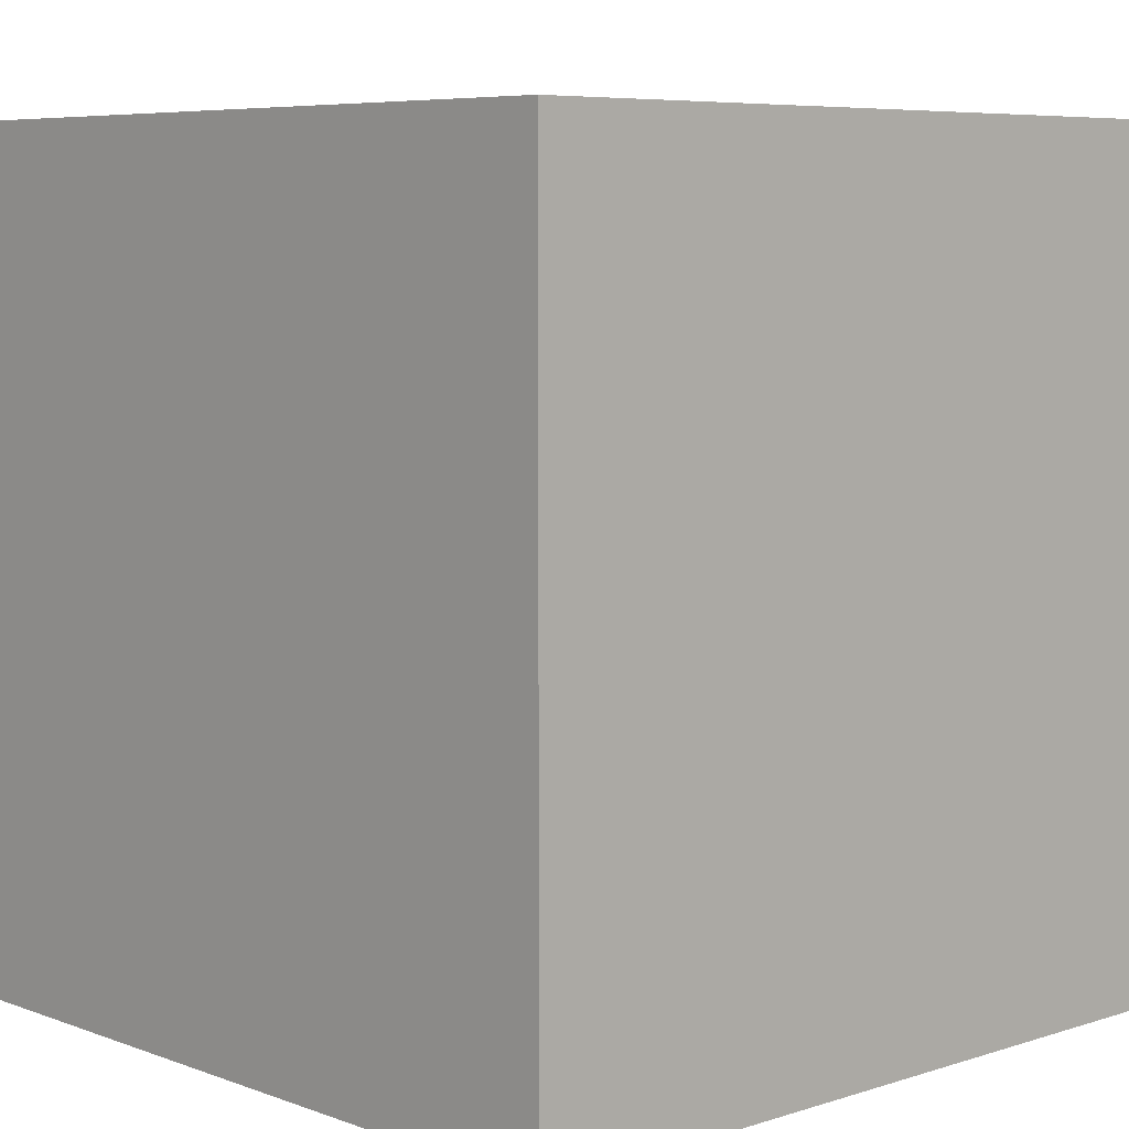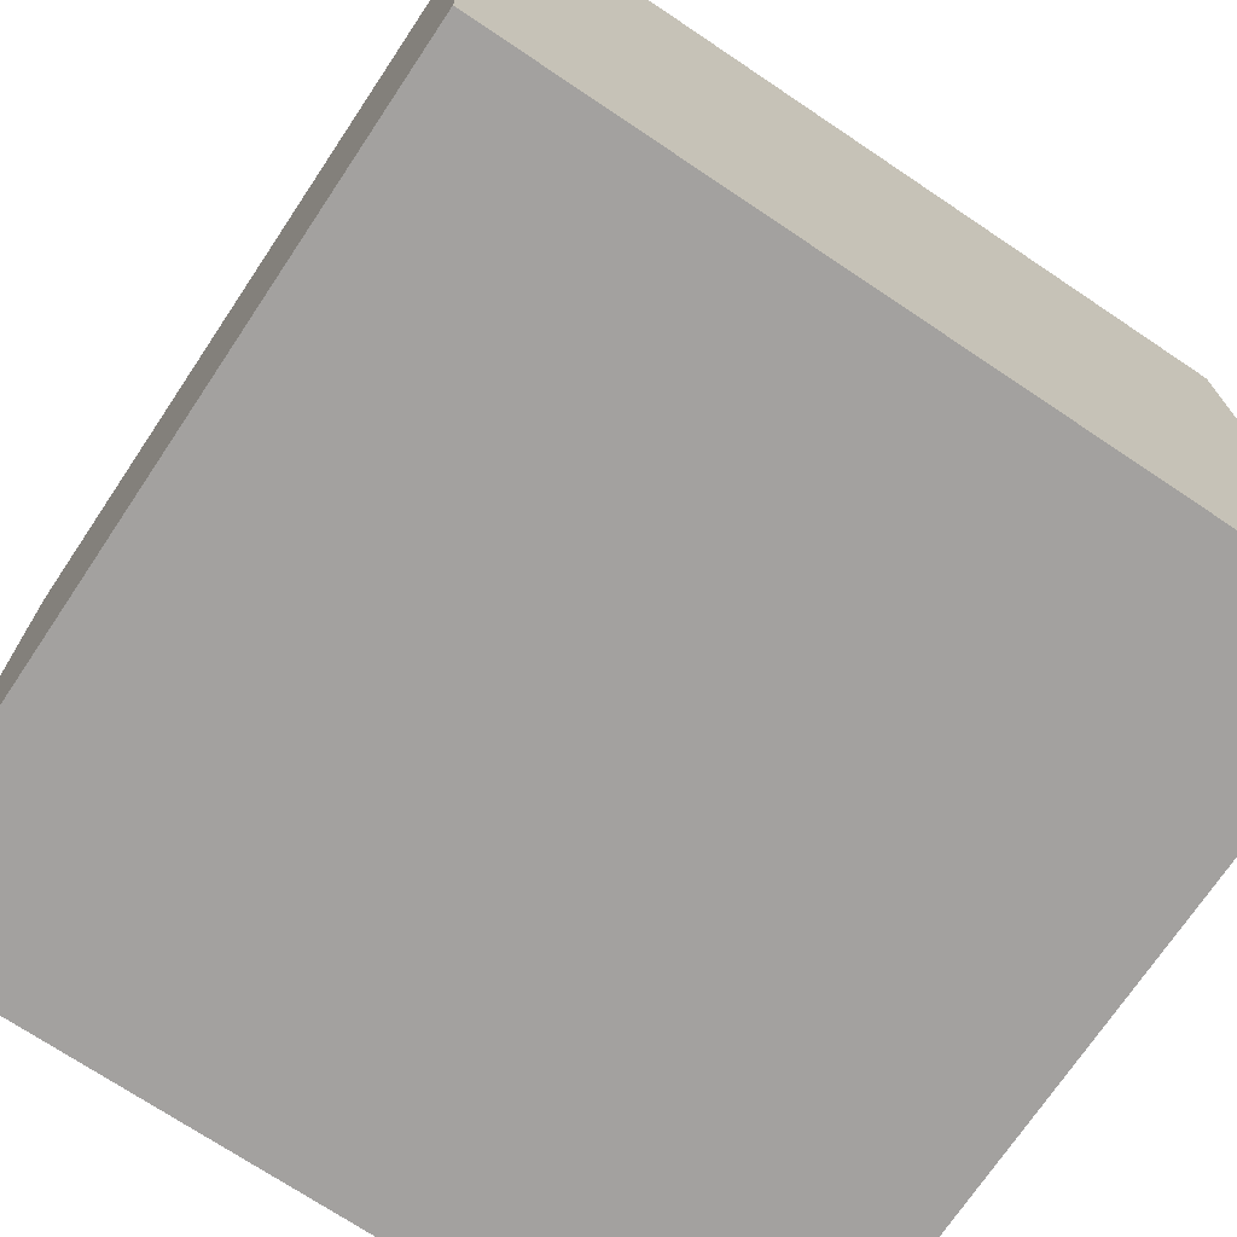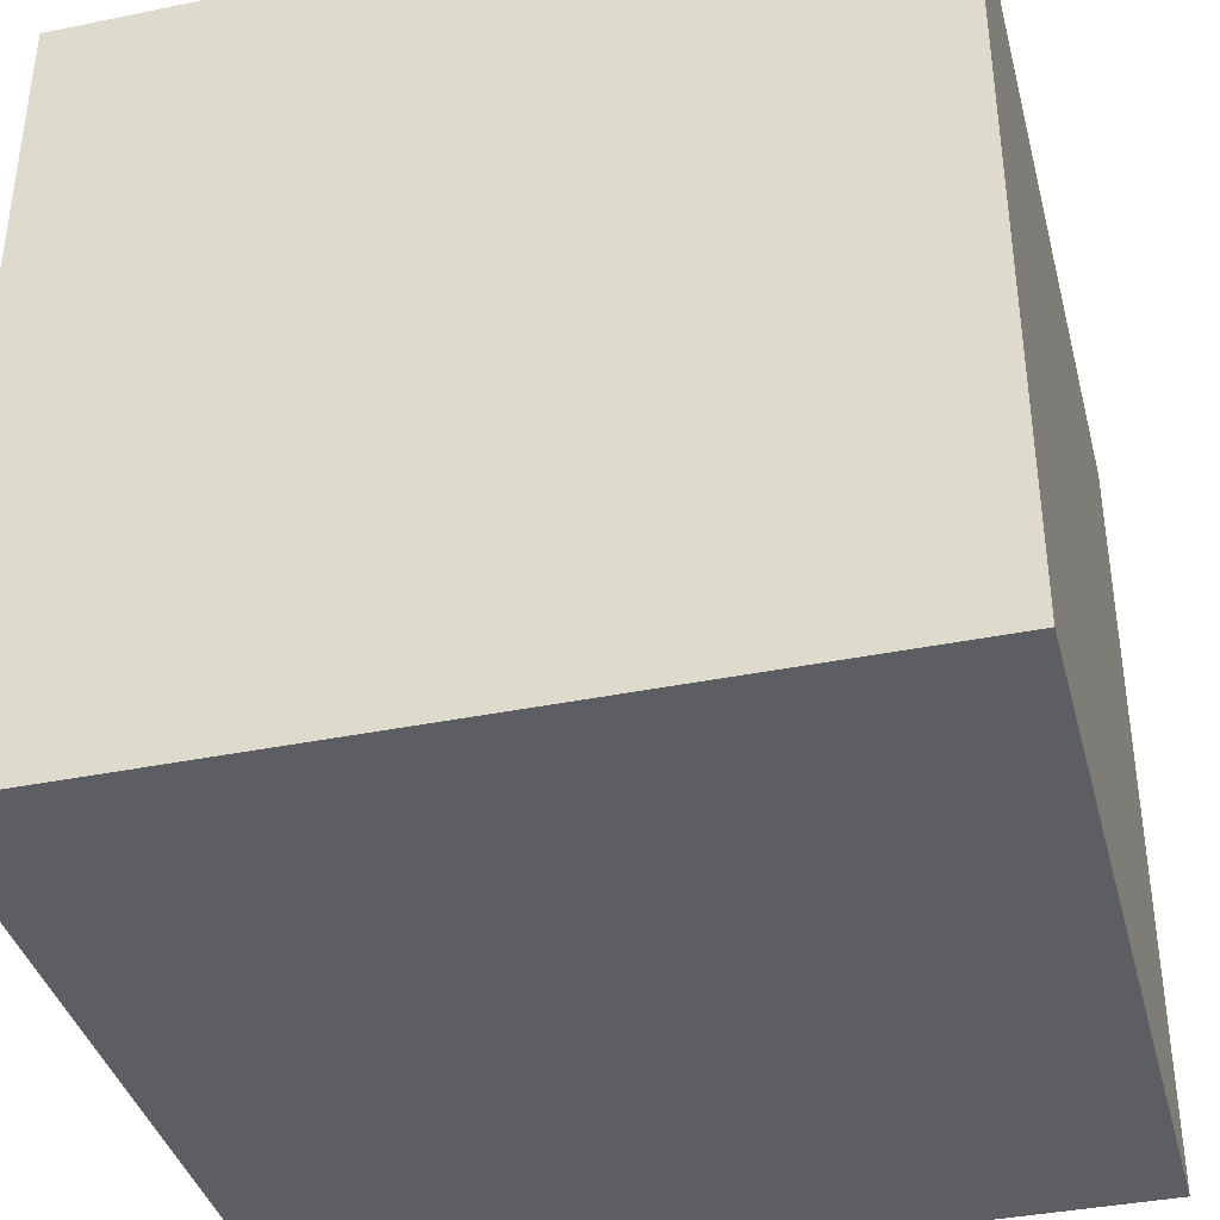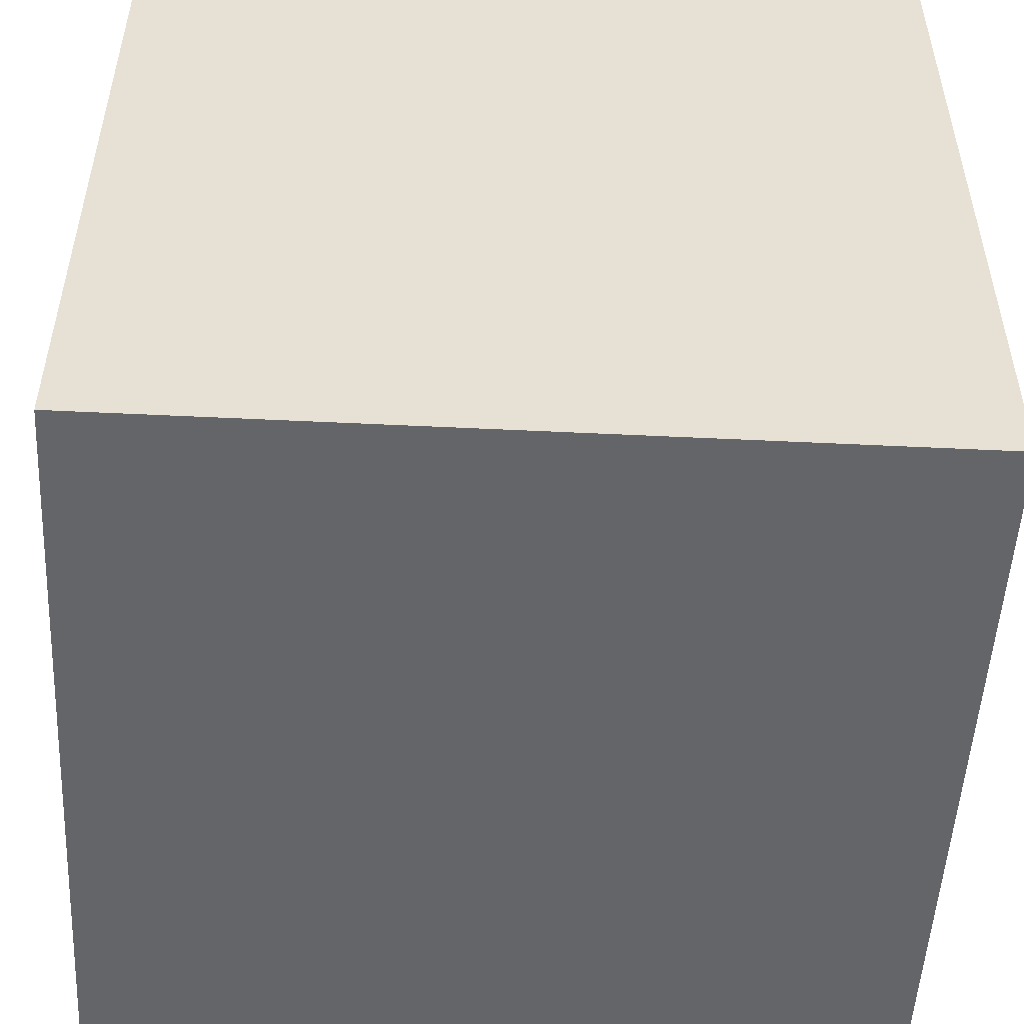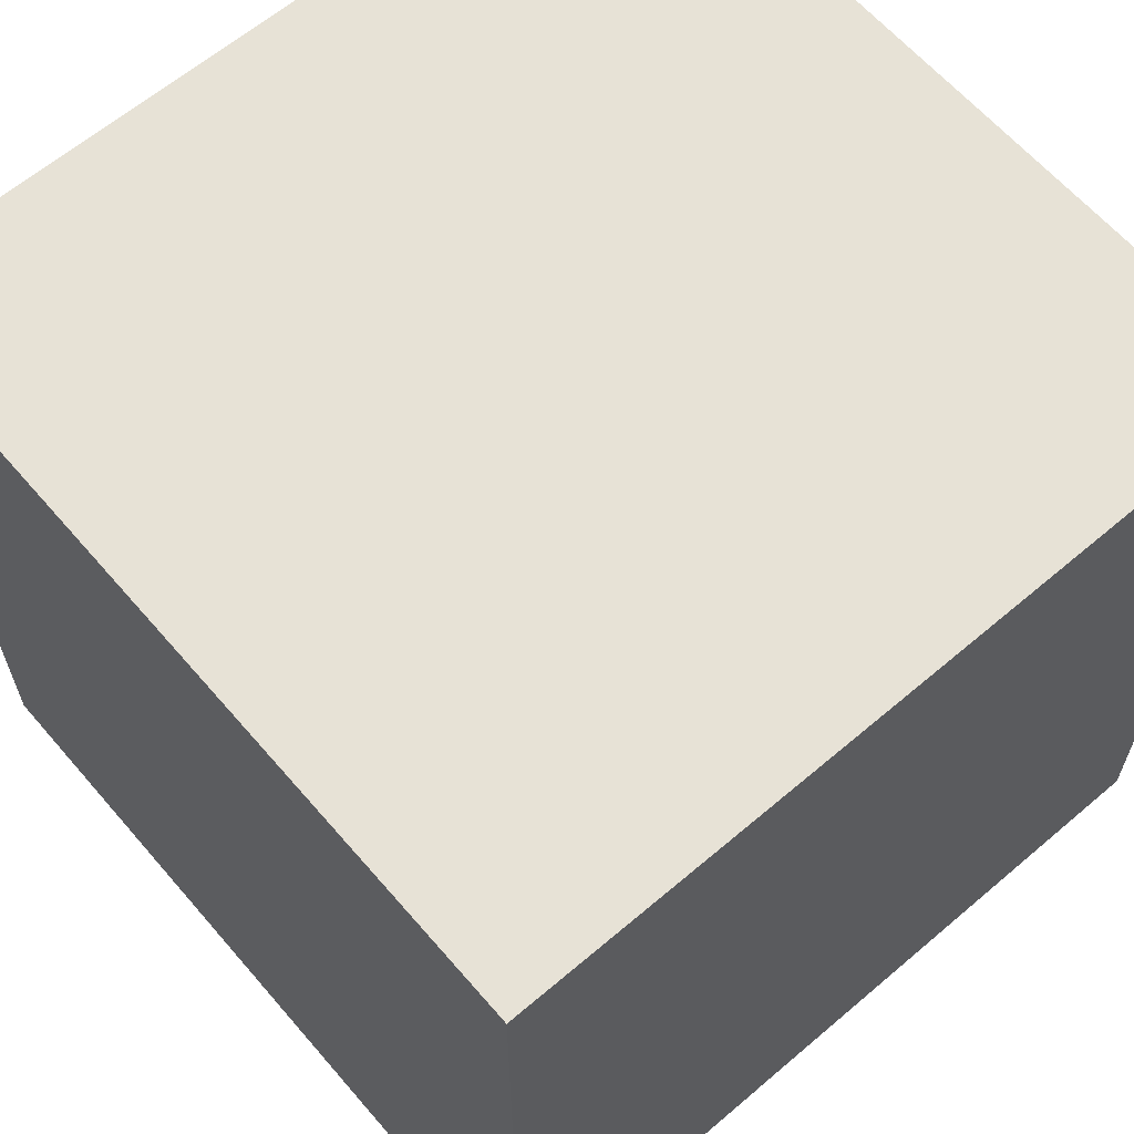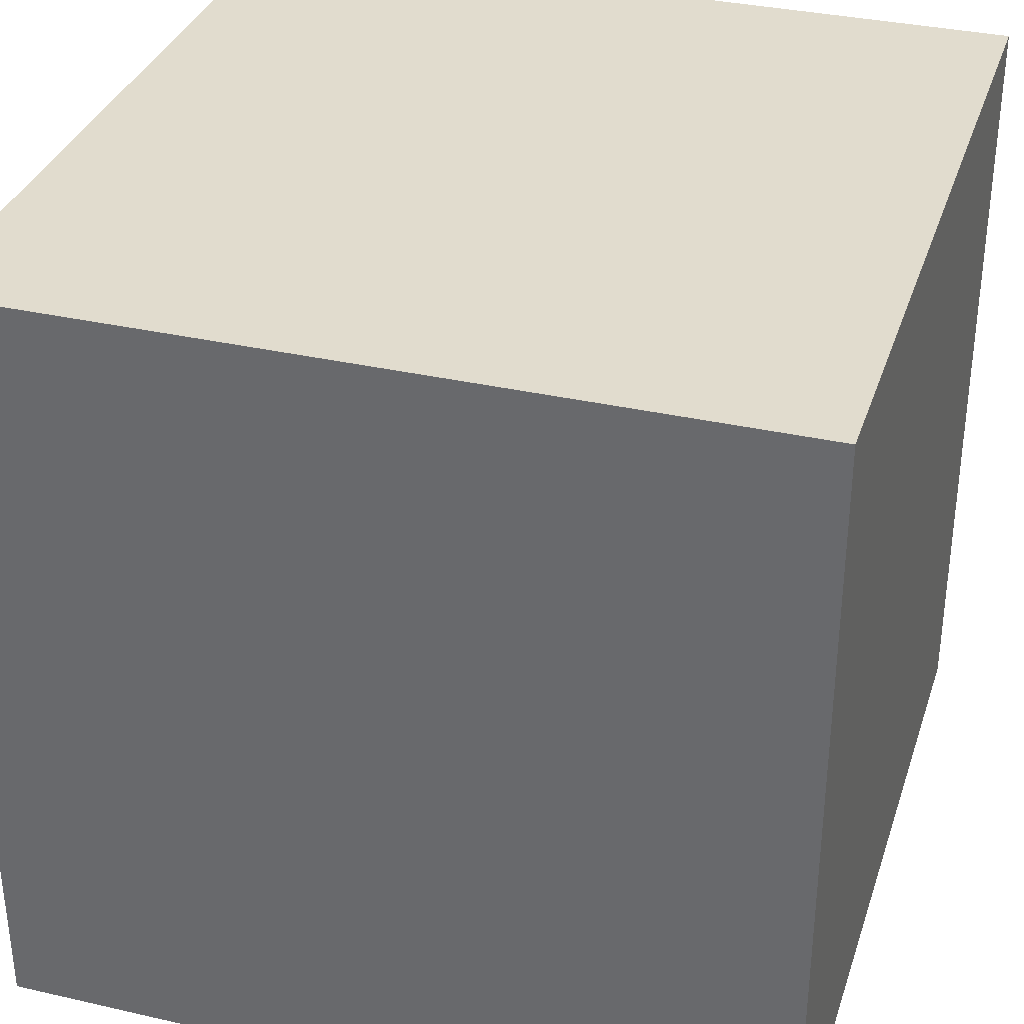
<metadata>
{"format":"obj","ext":"obj","renderer":"f3d","projection":"perspective","resolution":1024,"background":"white","views":[{"elev":6.6,"azim":136.9,"up":"+Z"},{"elev":-72.3,"azim":56.2,"up":"+Z"},{"elev":-38.4,"azim":-75.6,"up":"+Y"},{"elev":-51.6,"azim":87.0,"up":"+Y"},{"elev":63.0,"azim":49.3,"up":"+Y"},{"elev":34.0,"azim":-162.8,"up":"+Z"}]}
</metadata>
<code>
o cube
v 100.3 -100.1 100.7
v -99.73 -100.1 100.7
v -99.73 -100.1 -99.28
v -99.73 99.89 -99.28
v -99.73 99.89 100.7
v 100.3 99.89 100.7
v 100.3 99.89 -99.28
v 100.3 99.89 100.7
v 100.3 -100.1 100.7
v 100.3 99.89 100.7
v -99.73 99.89 100.7
v -99.73 -100.1 100.7
v -99.73 -100.1 100.7
v -99.73 99.89 100.7
v -99.73 99.89 -99.28
v 100.3 -100.1 -99.28
v -99.73 -100.1 -99.28
v -99.73 99.89 -99.28
v 100.3 -100.1 -99.28
v 100.3 99.89 -99.28
v 100.3 -100.1 -99.28
v 100.3 -100.1 100.7
v -99.73 -100.1 -99.28
v 100.3 99.89 -99.28
f 1 2 3
f 4 5 6
f 7 8 9
f 10 11 12
f 13 14 15
f 16 17 18
f 19 1 3
f 20 4 6
f 21 7 9
f 22 10 12
f 23 13 15
f 24 16 18

</code>
